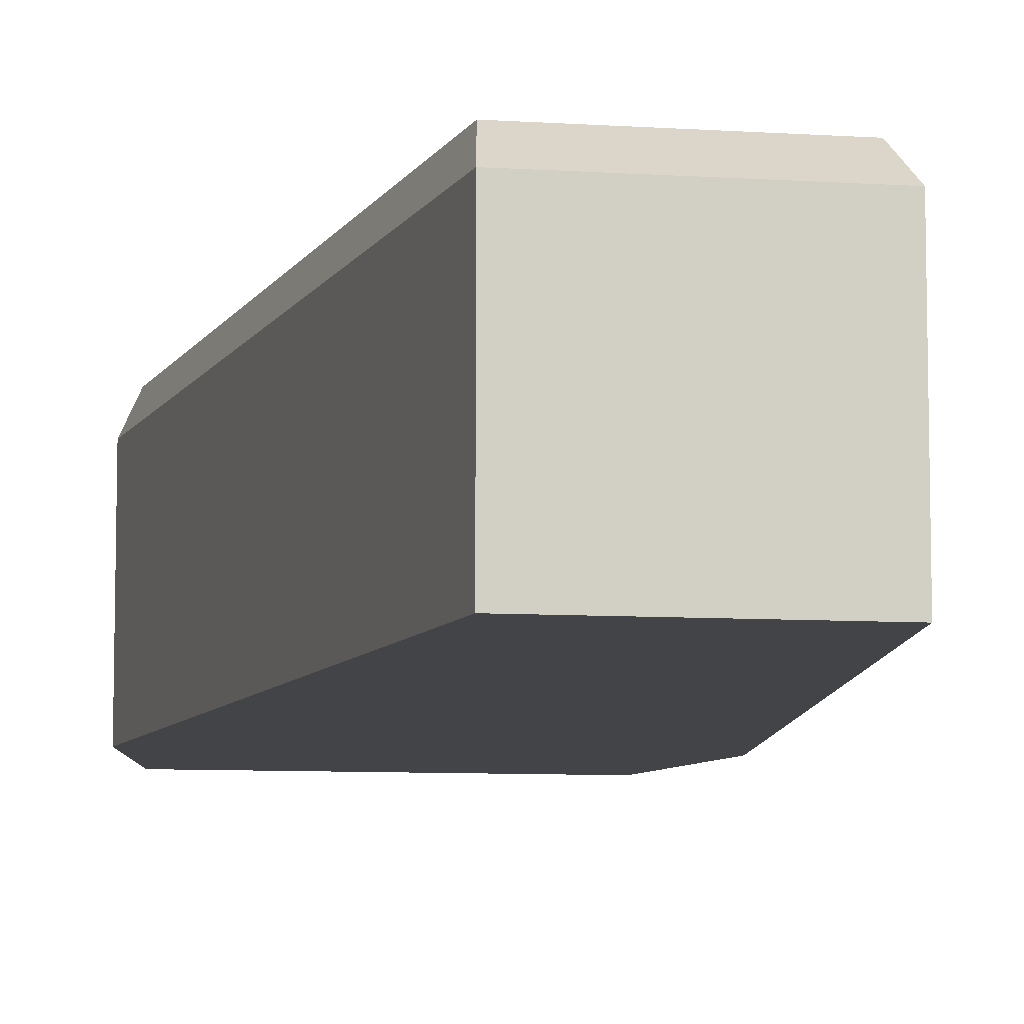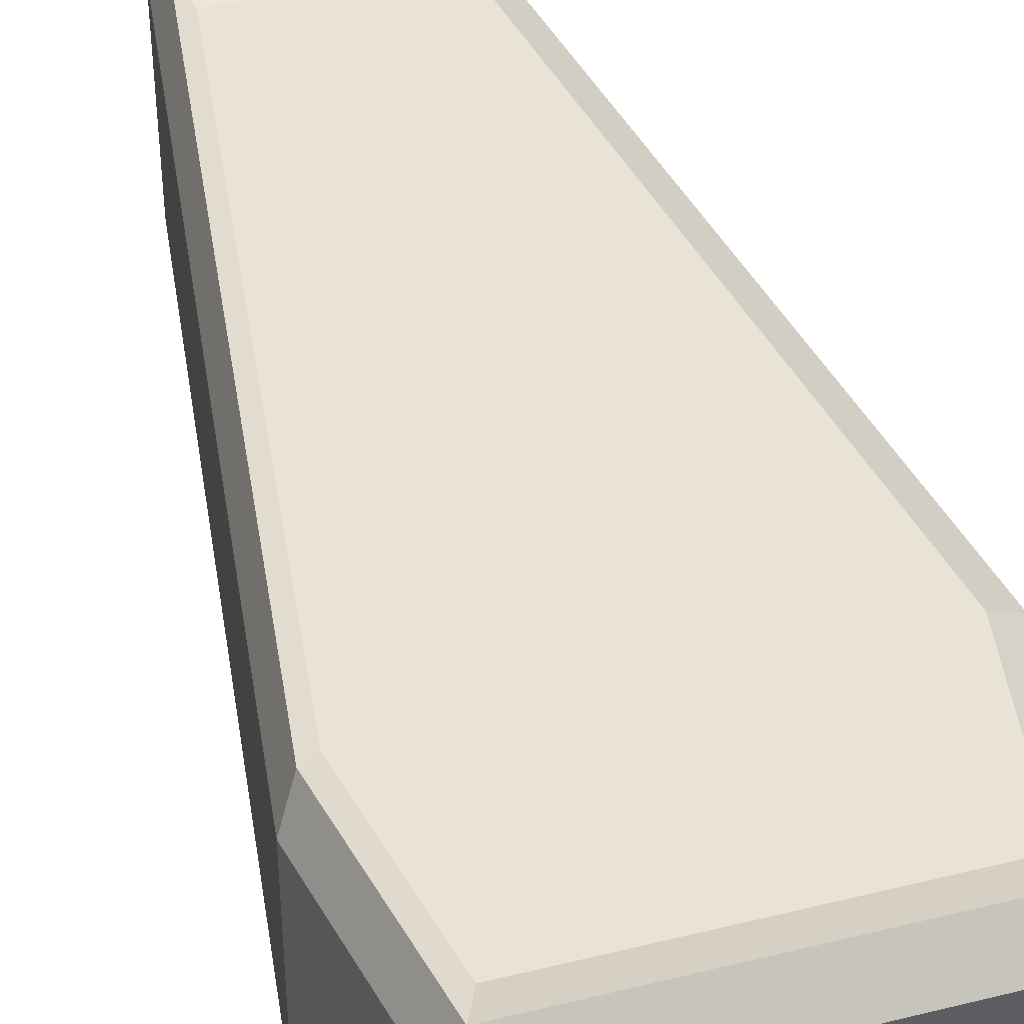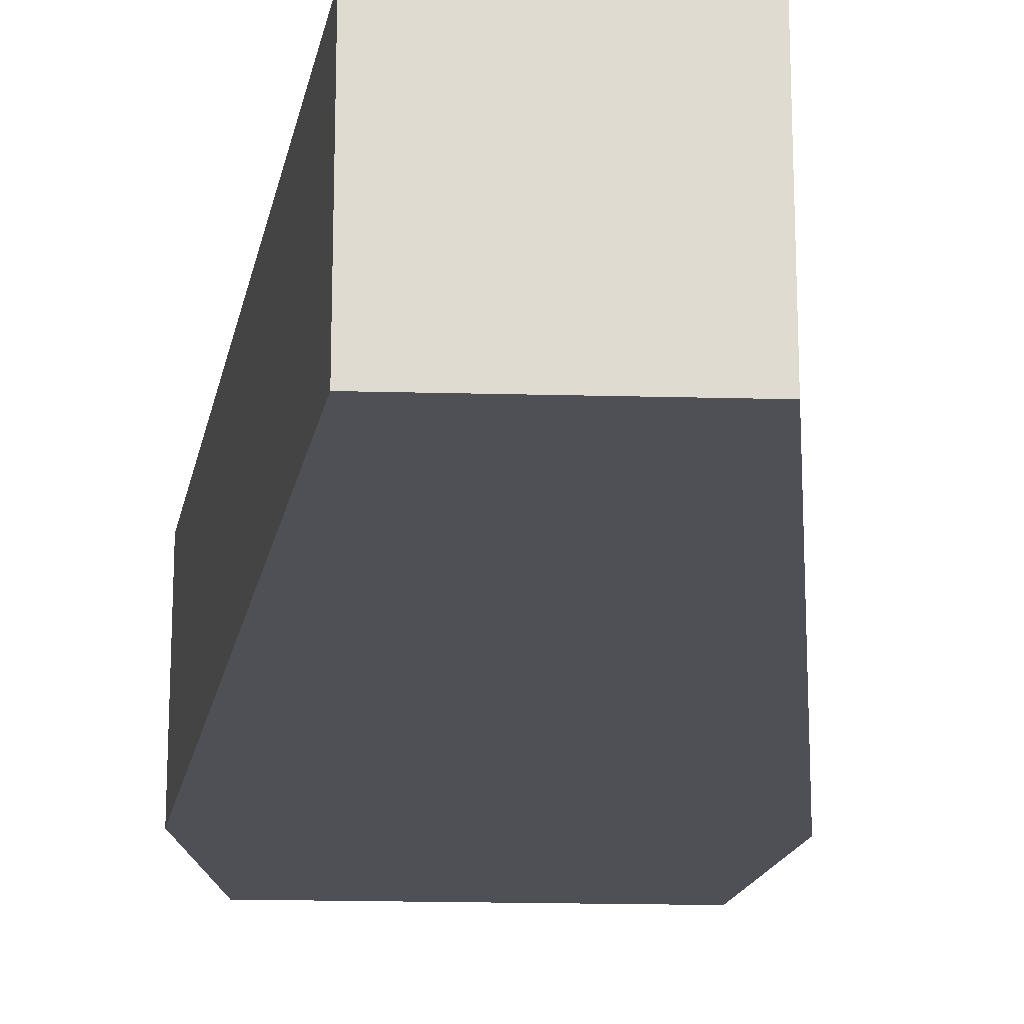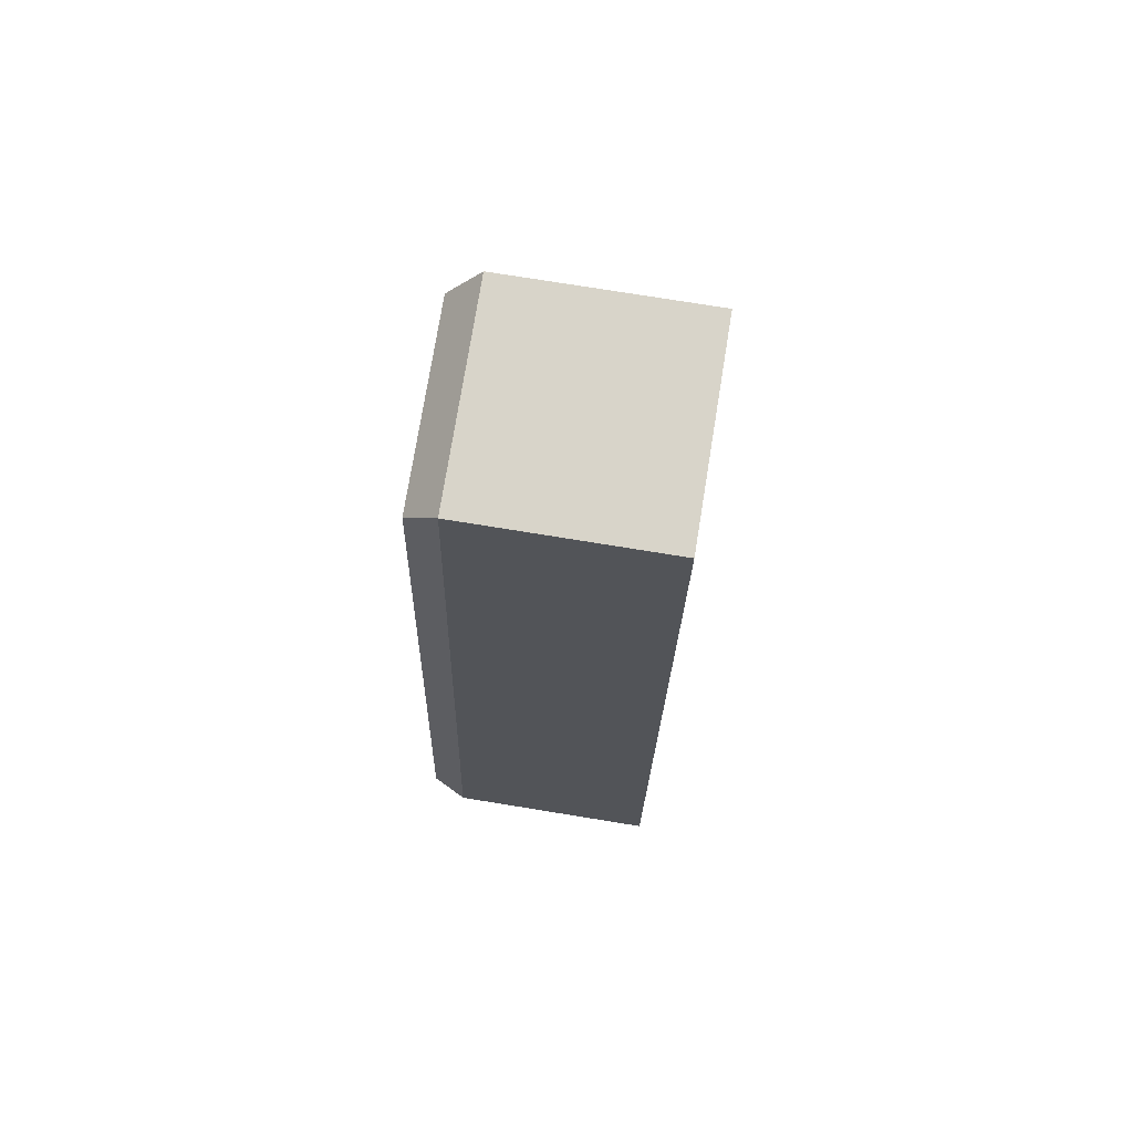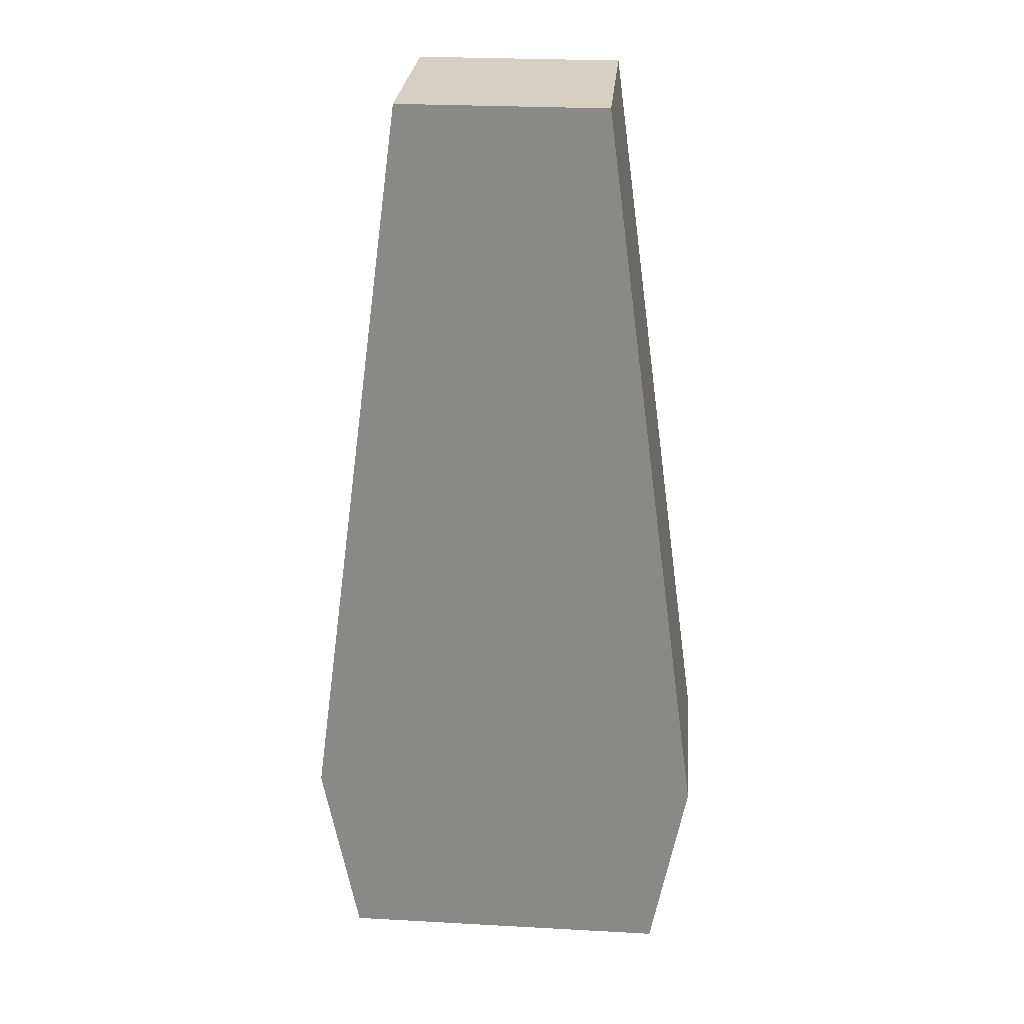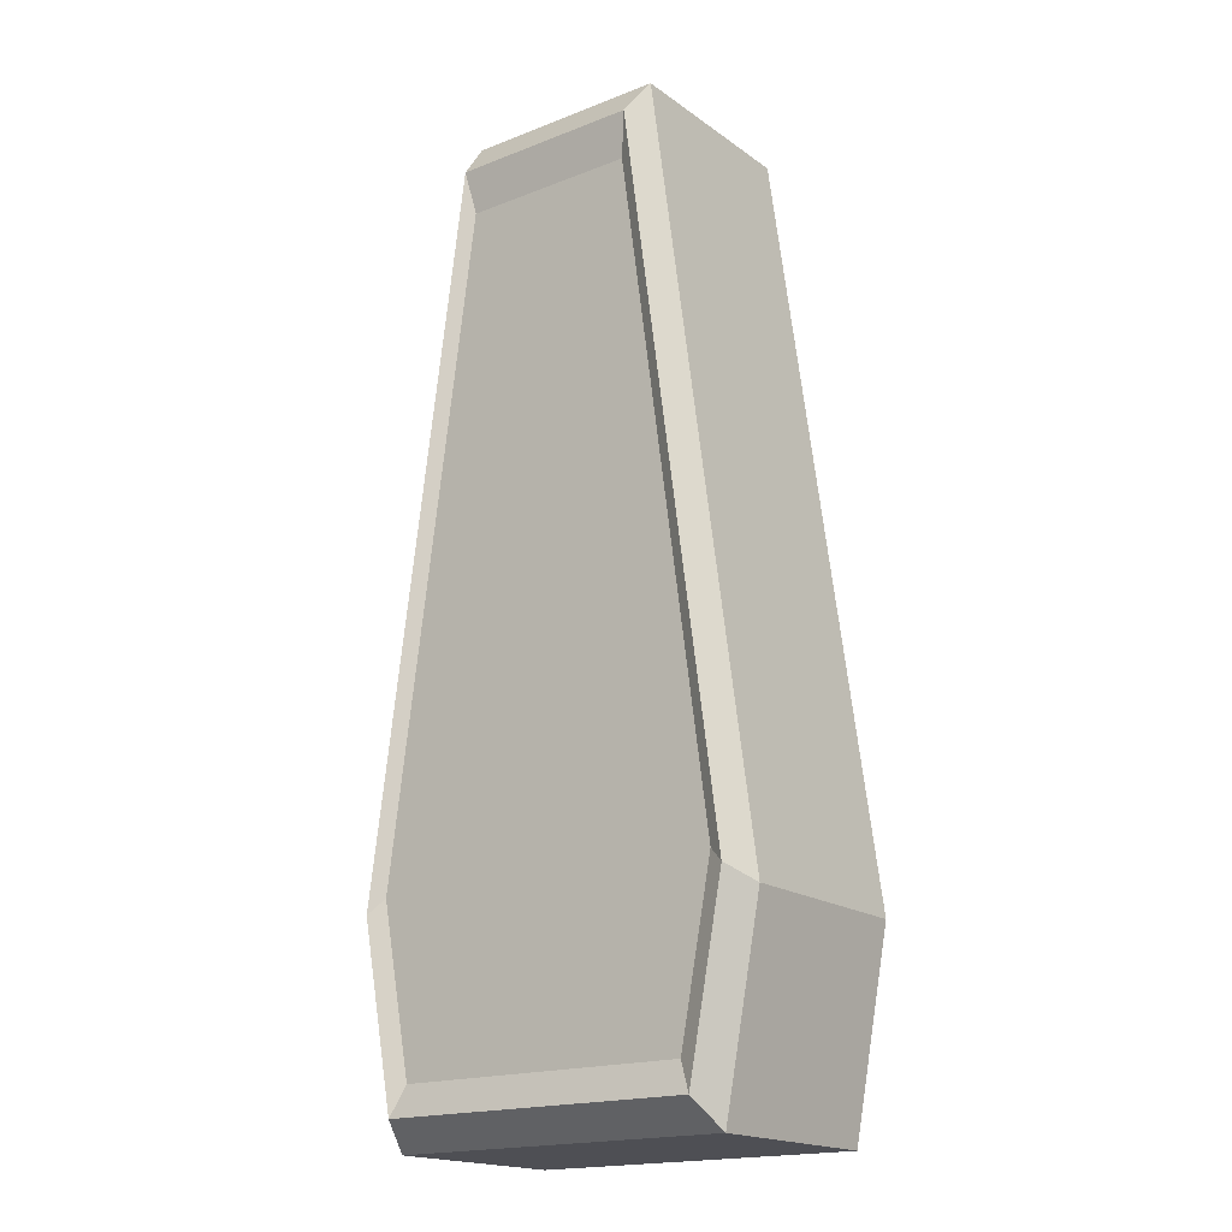
<metadata>
{"format":"obj","ext":"obj","renderer":"f3d","projection":"perspective","resolution":1024,"background":"white","views":[{"elev":-8.2,"azim":-10.2,"up":"+Y"},{"elev":41.6,"azim":163.3,"up":"+Y"},{"elev":-19.4,"azim":-2.8,"up":"+Y"},{"elev":75.3,"azim":-80.8,"up":"+Z"},{"elev":26.3,"azim":4.9,"up":"+Z"},{"elev":-18.3,"azim":-143.1,"up":"+Z"}]}
</metadata>
<code>
v -0.6105 0 3.565
v -0.6105 1.177 3.565
v -1.225 0 -1
v -1.225 1.177 -1
v 0.6105 0 3.565
v 0.6105 1.177 3.565
v 1.225 0 -1
v 1.225 1.177 -1
v -1.007 1.177 -2.153
v -1.007 0 -2.153
v 1.007 0 -2.153
v 1.007 1.177 -2.153
v -0.5668 1.369 3.32
v -1.137 1.369 -0.9187
v 1.137 1.369 -0.9187
v 0.5668 1.369 3.32
v -0.9353 1.369 -1.99
v 0.9353 1.369 -1.99
v -0.5204 1.323 3.059
v -1.044 1.323 -0.8321
v 1.044 1.323 -0.8321
v 0.5204 1.323 3.059
v -0.8587 1.323 -1.815
v 0.8587 1.323 -1.815
f 1 2 4 3
f 8 12 18 15
f 7 8 6 5
f 5 6 2 1
f 3 7 5 1
f 2 6 16 13
f 10 9 12 11
f 3 4 9 10
f 8 7 11 12
f 7 3 10 11
f 14 13 19 20
f 16 15 21 22
f 12 9 17 18
f 6 8 15 16
f 9 4 14 17
f 4 2 13 14
f 20 21 24 23
f 21 20 19 22
f 15 18 24 21
f 13 16 22 19
f 17 14 20 23
f 18 17 23 24

</code>
